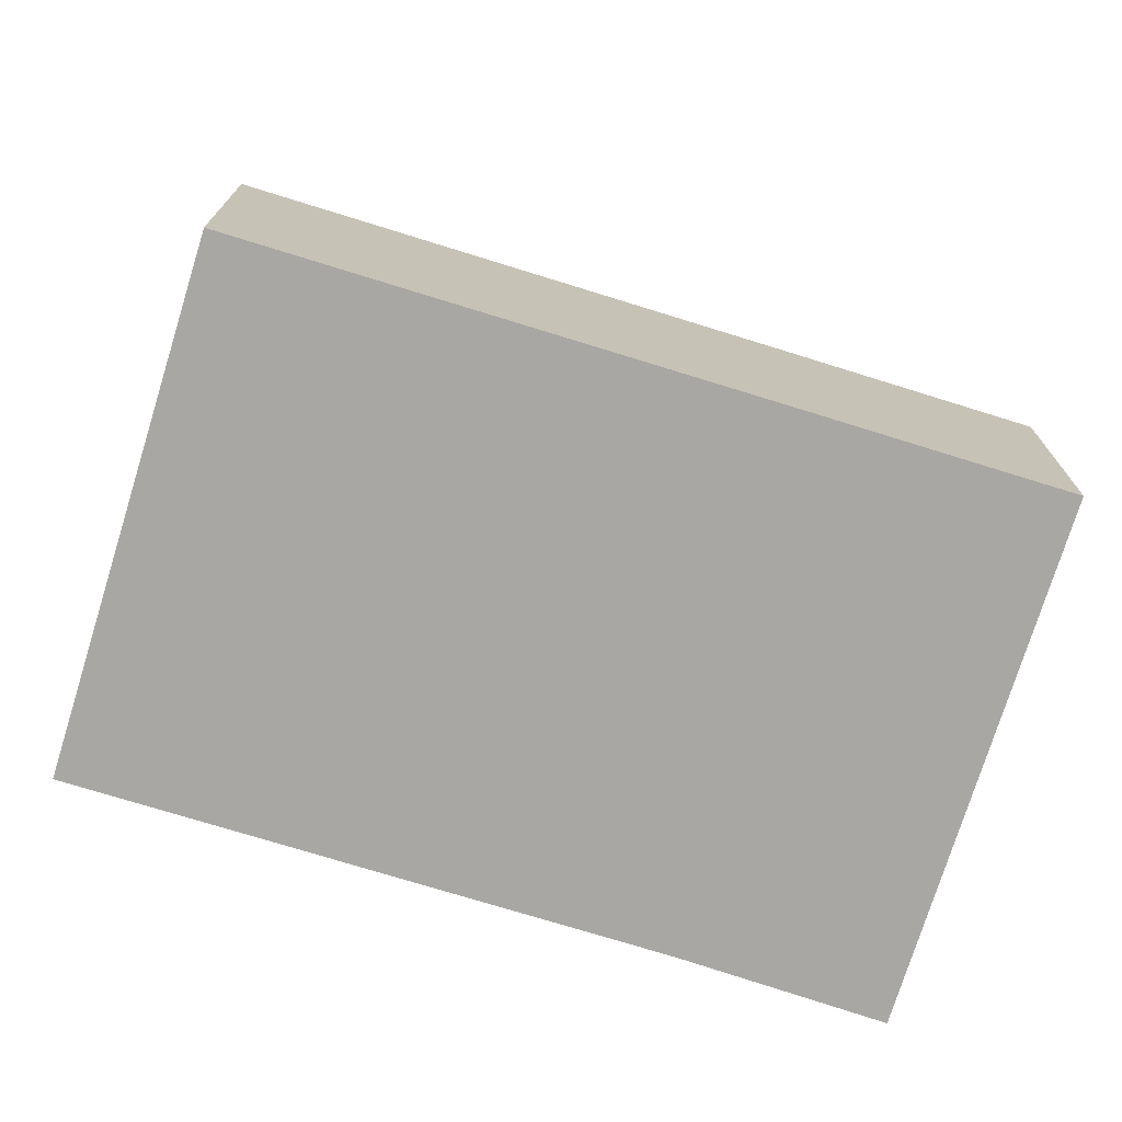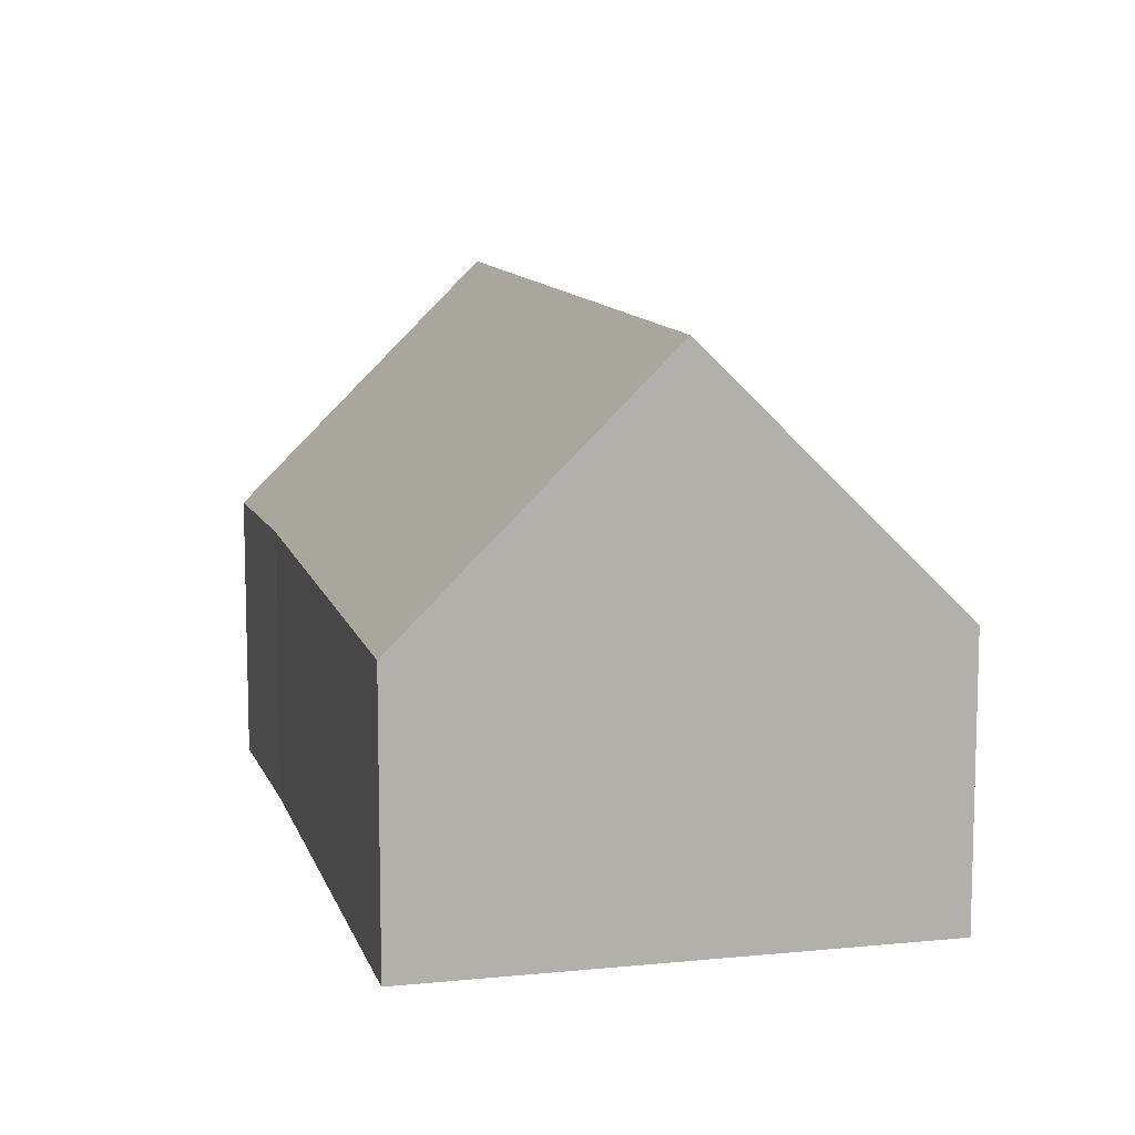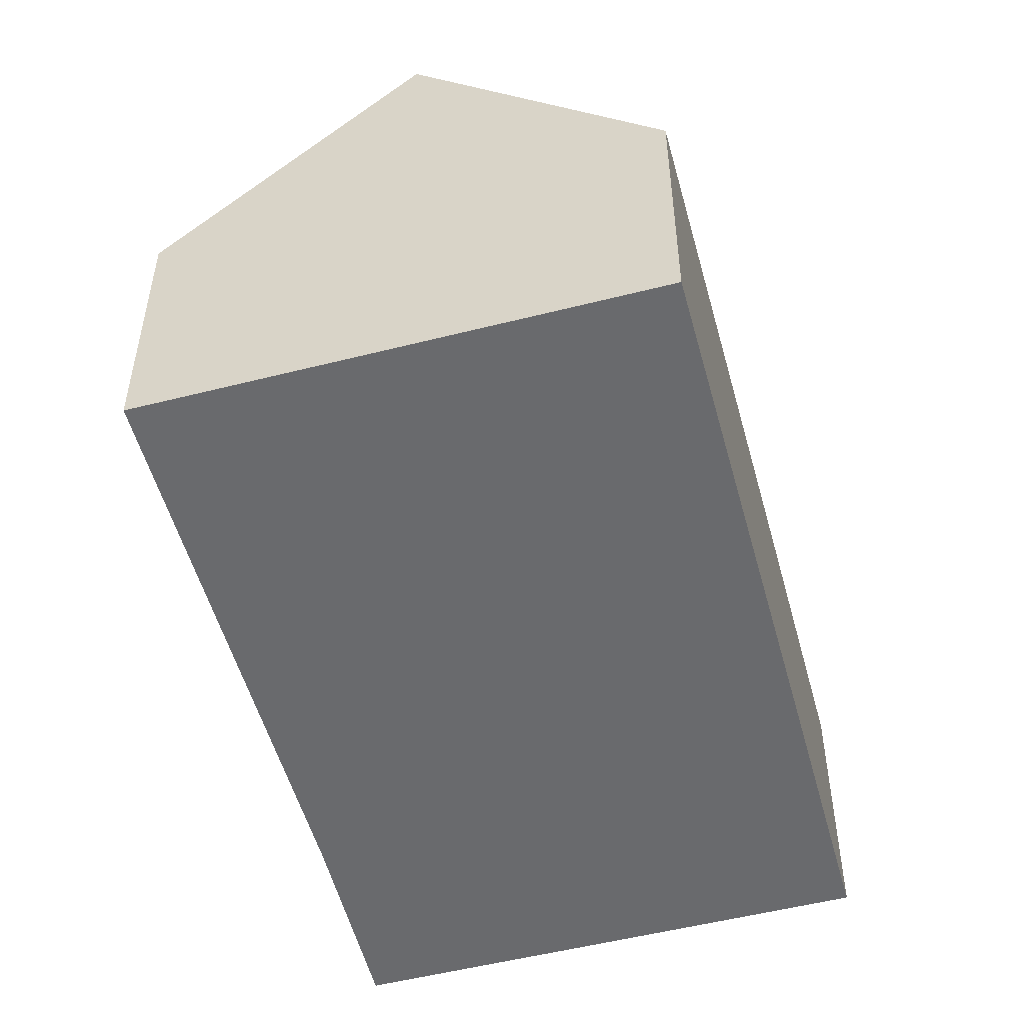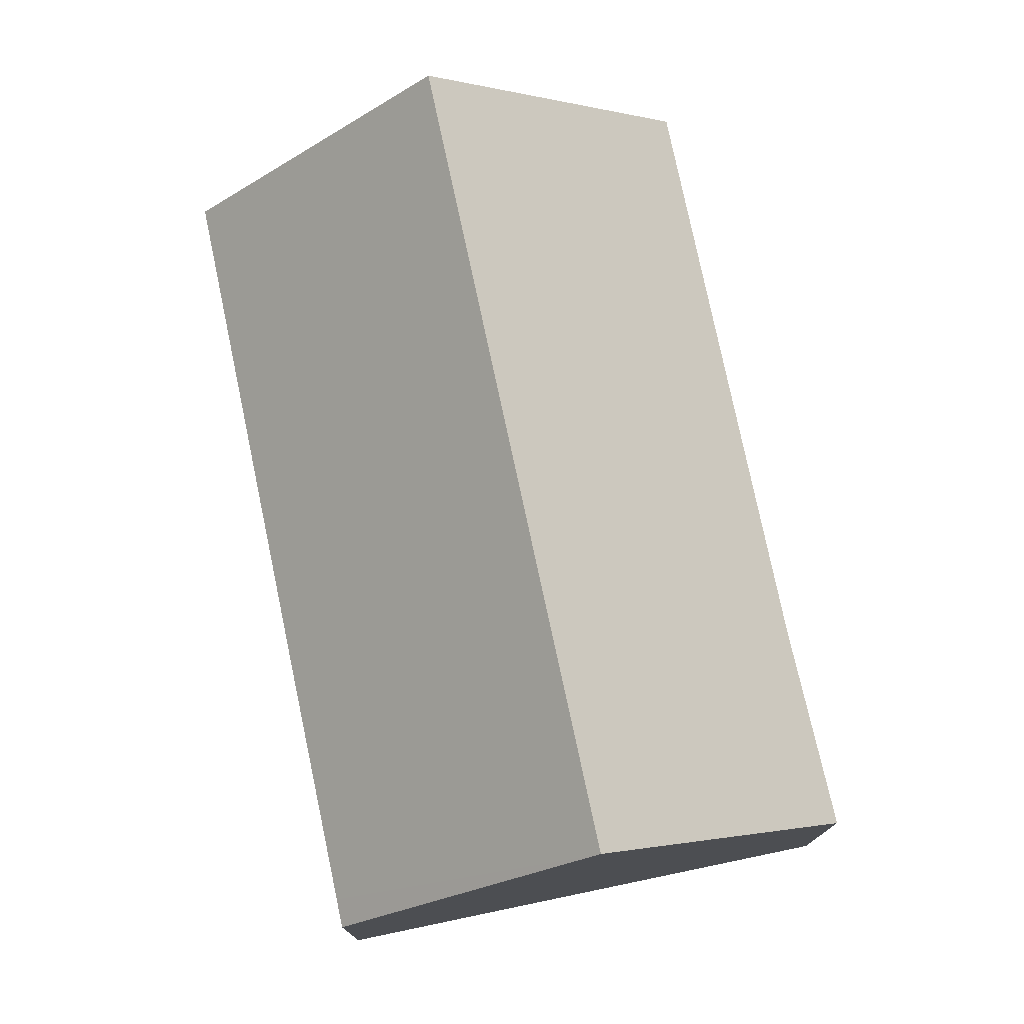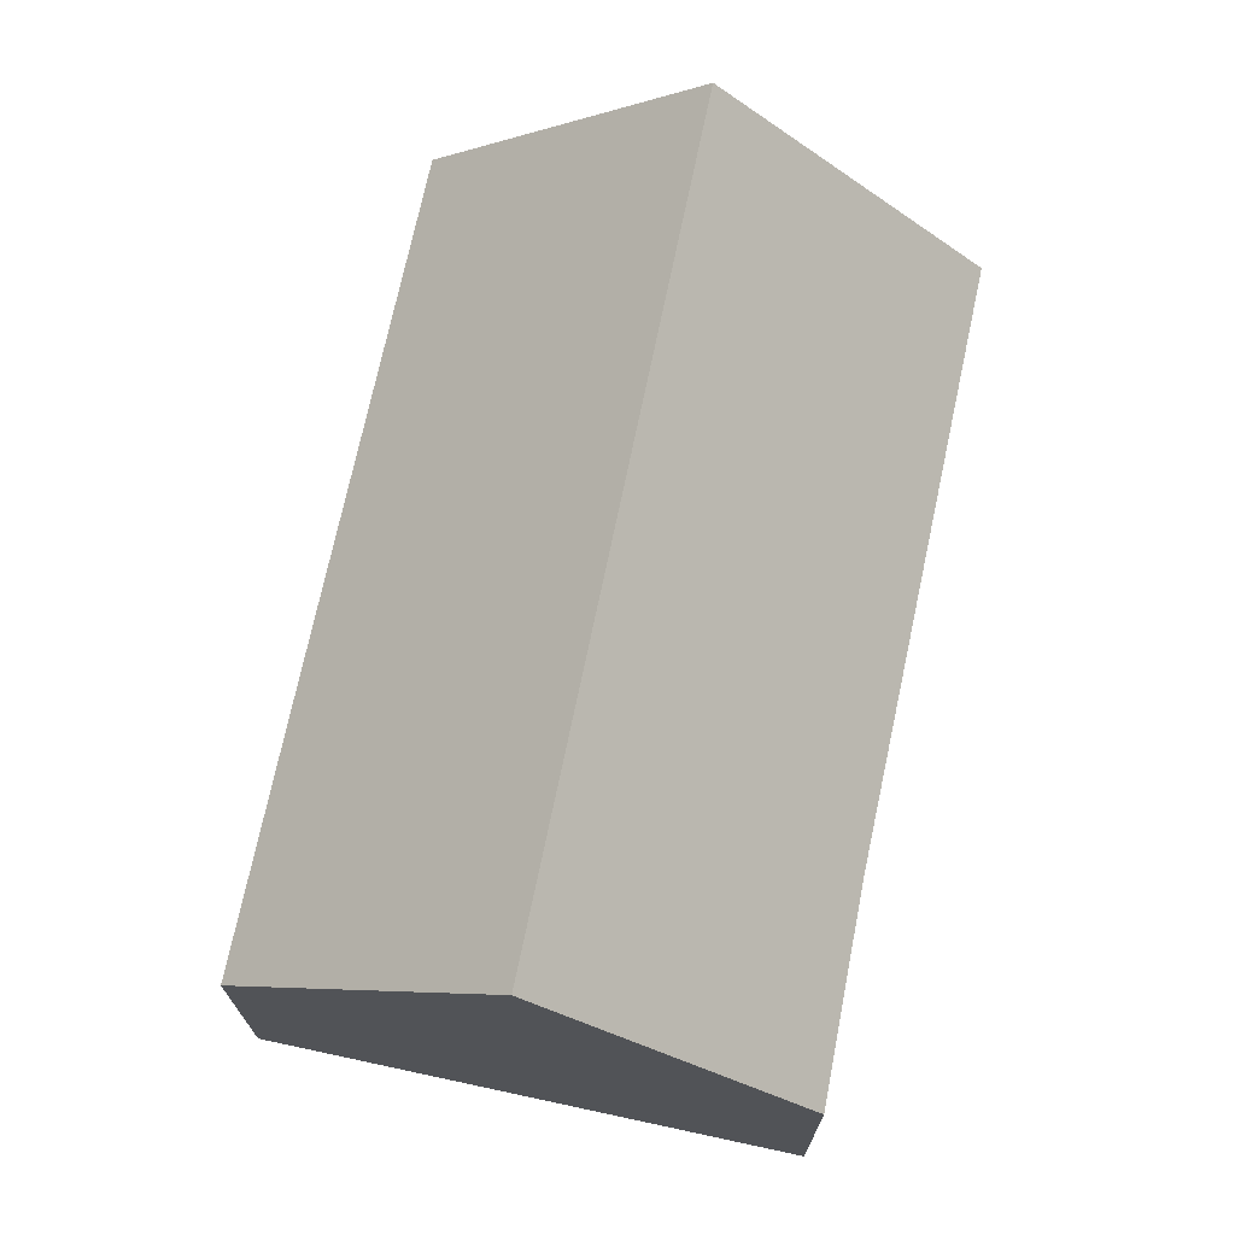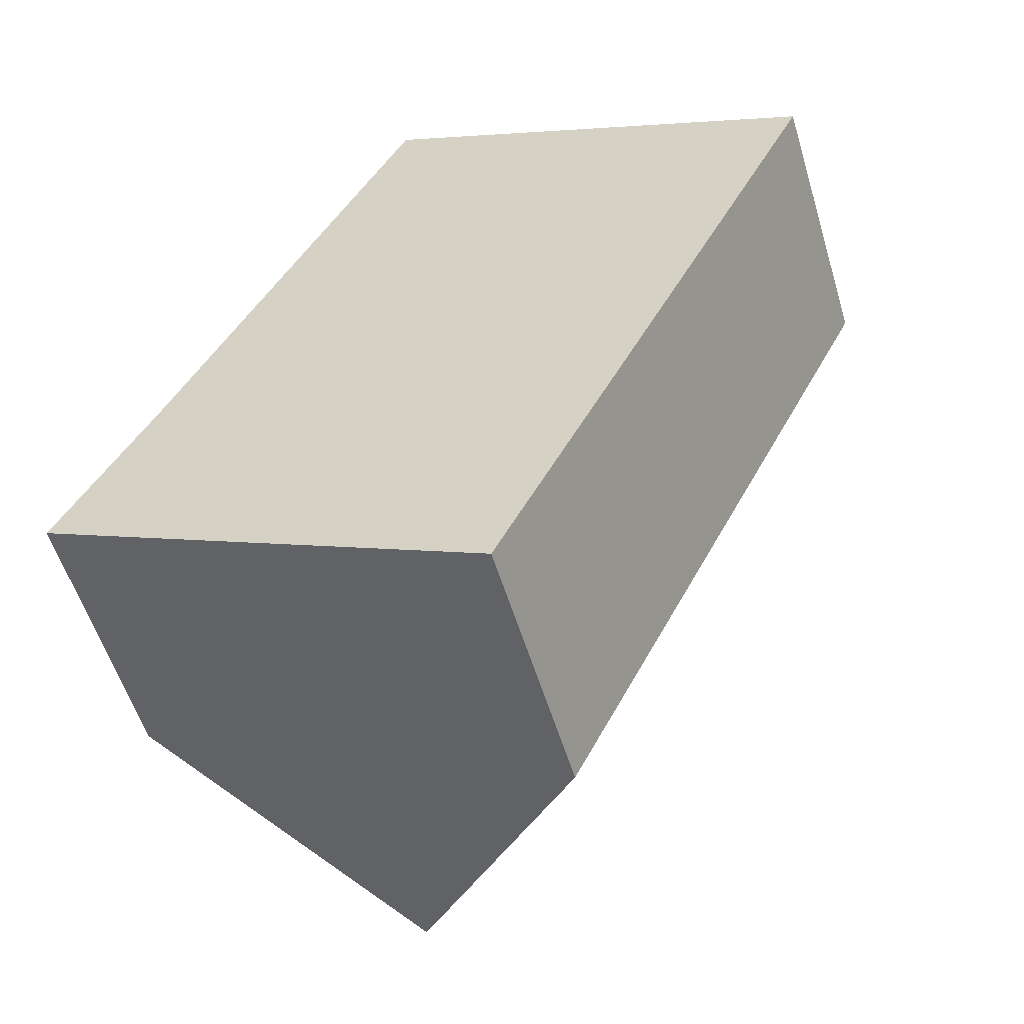
<metadata>
{"format":"obj","ext":"obj","renderer":"f3d","projection":"perspective","resolution":1024,"background":"white","views":[{"elev":-74.4,"azim":98.9,"up":"+Y"},{"elev":10.9,"azim":12.0,"up":"+Y"},{"elev":-53.0,"azim":41.3,"up":"+Y"},{"elev":77.3,"azim":-165.7,"up":"+Y"},{"elev":72.4,"azim":-141.8,"up":"+Y"},{"elev":-56.0,"azim":16.8,"up":"+Z"}]}
</metadata>
<code>
v  3.929 8.927 -1.922
v  5.928 4.632 11.92
v  9.857 8.927 9.999
v  1.603 4.695 3.079
v  0 4.632 2.836e-16
v  13.76 4.658 8.089
v  9.961 4.602 0.316
v  8.119 4.585 -3.429
v  7.905 4.581 -3.867
v  7.905 2.368e-16 -3.867
v  3.929 1.177e-16 -1.922
v  0 0 0
v  1.603 -1.885e-16 3.079
v  5.928 -7.3e-16 11.92
v  9.857 -6.123e-16 9.999
v  13.76 -4.953e-16 8.089
v  9.961 -1.935e-17 0.316
v  8.119 2.1e-16 -3.429
g defaultobject
f 1 2 3
f 2 1 4
f 4 1 5
f 6 1 3
f 1 6 7
f 1 7 8
f 1 8 9
f 9 5 1
f 5 9 10
f 5 10 11
f 5 11 12
f 5 13 4
f 13 5 12
f 13 2 4
f 2 13 14
f 2 6 3
f 6 2 14
f 6 14 15
f 6 15 16
f 16 7 6
f 7 16 17
f 7 17 8
f 8 17 18
f 8 18 9
f 9 18 10
f 13 15 14
f 15 13 12
f 15 12 16
f 16 12 11
f 16 11 17
f 17 11 18
f 18 11 10

</code>
